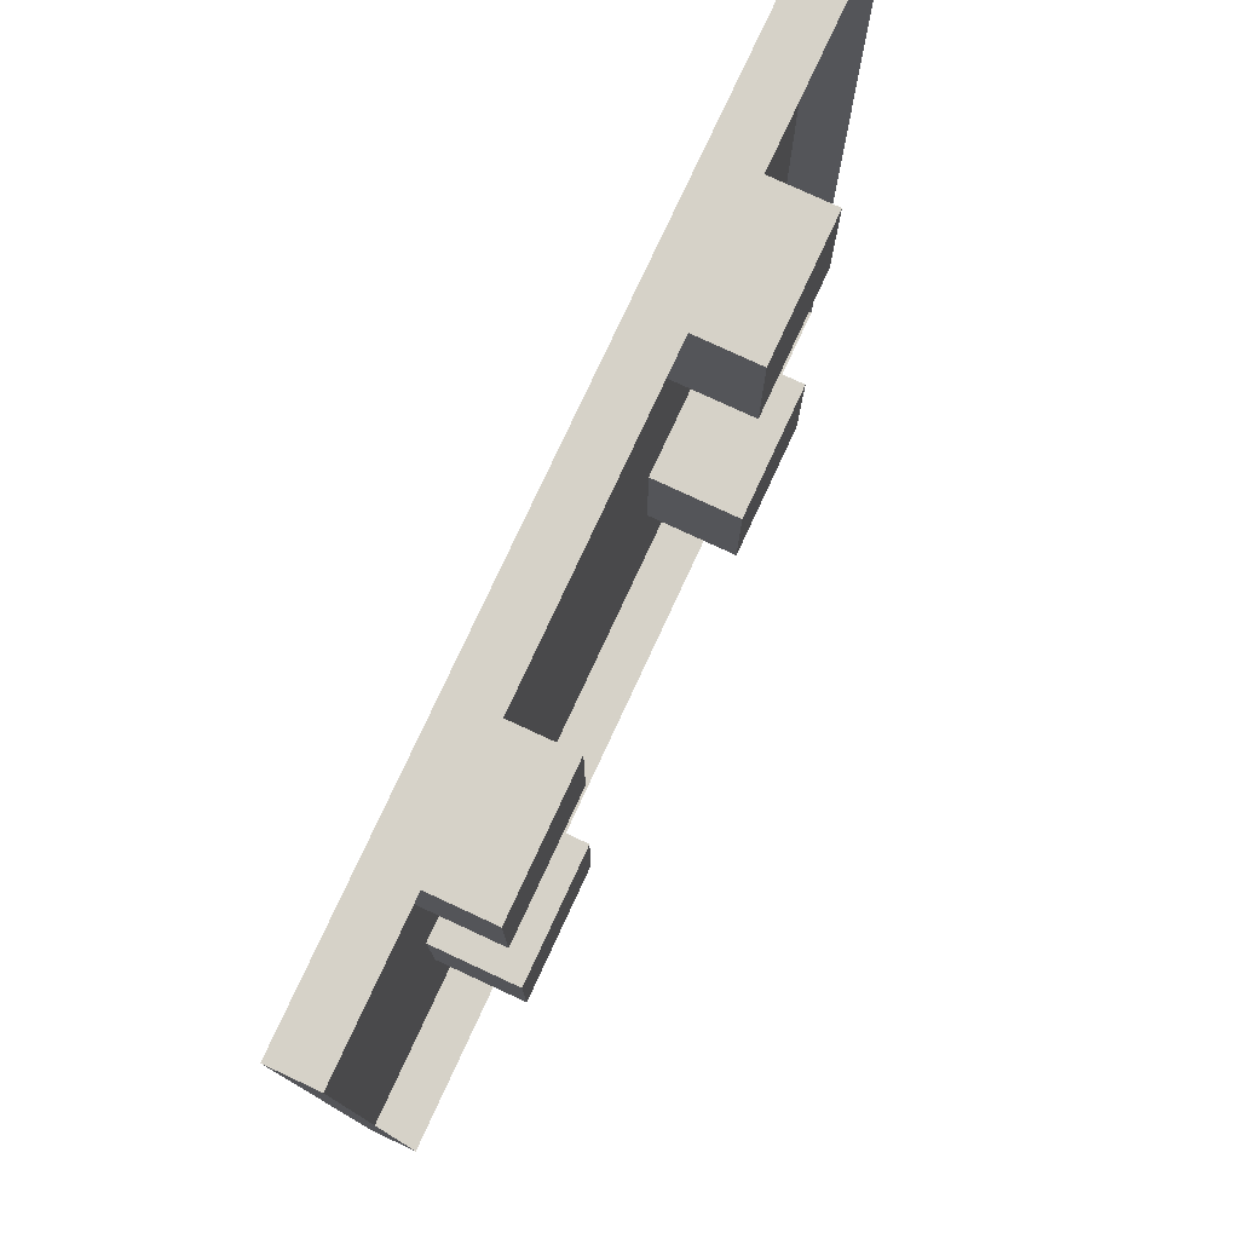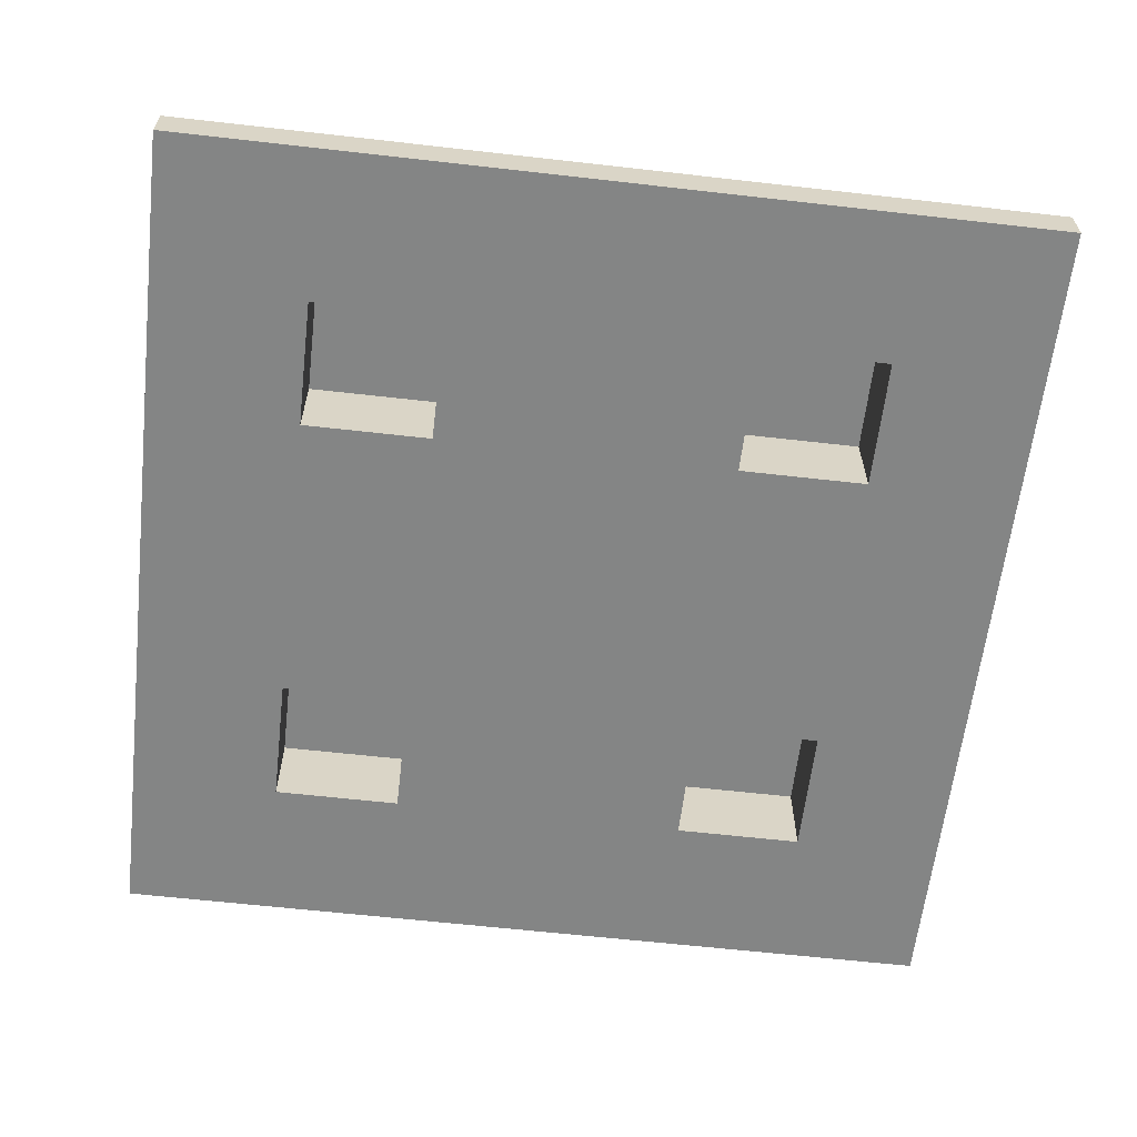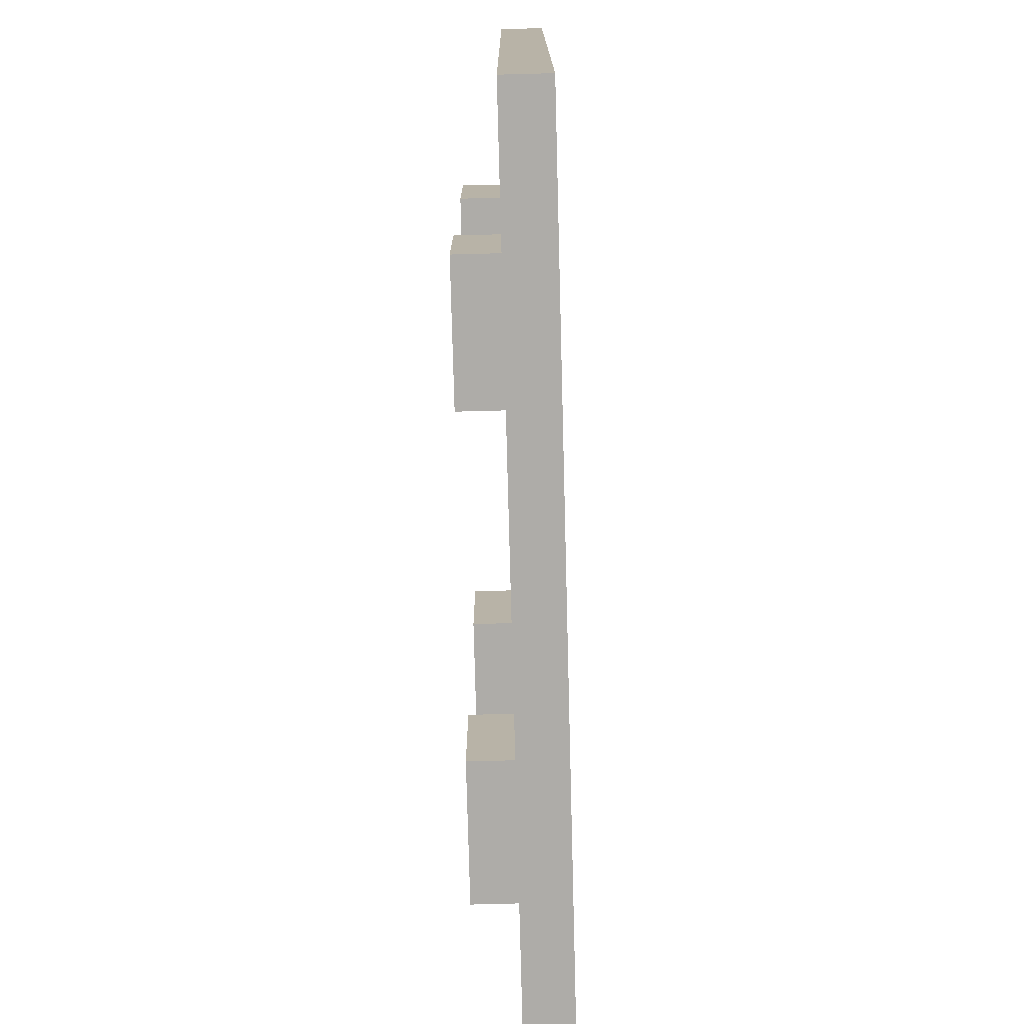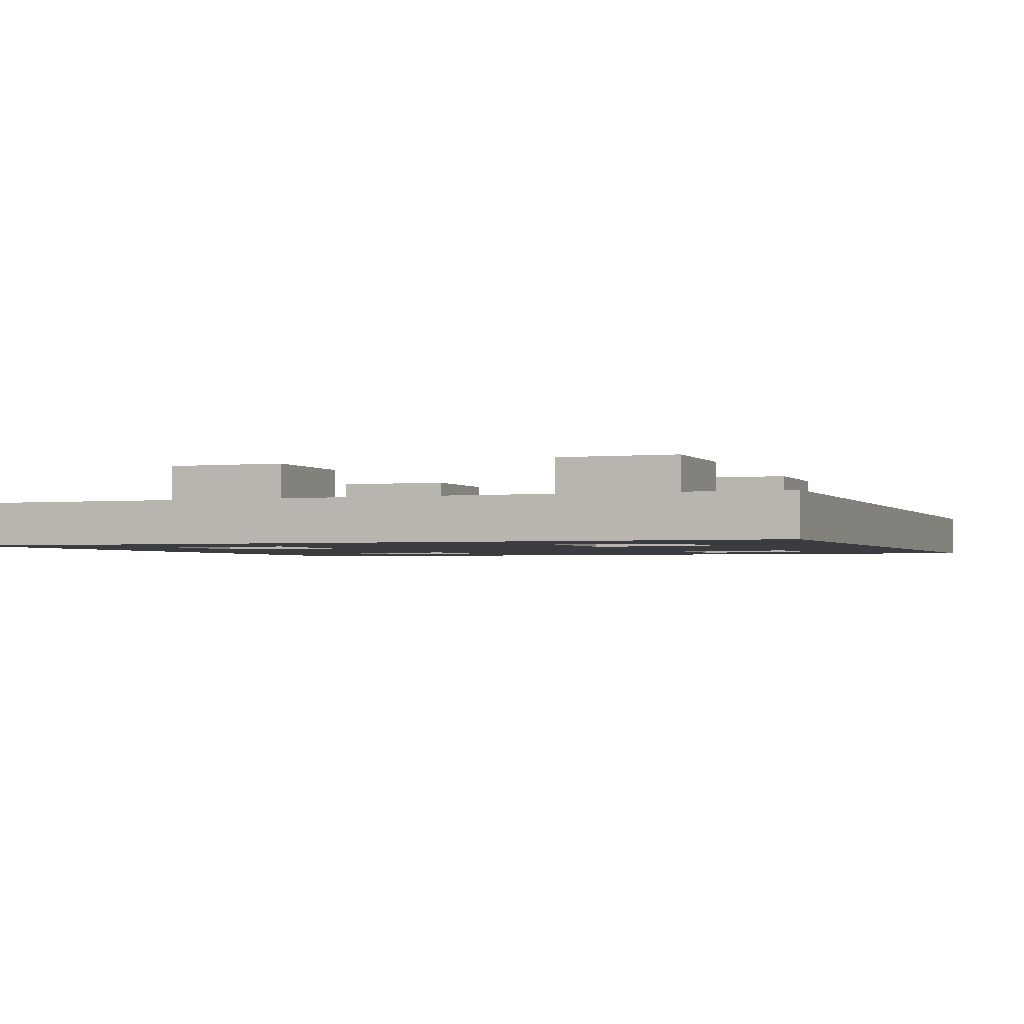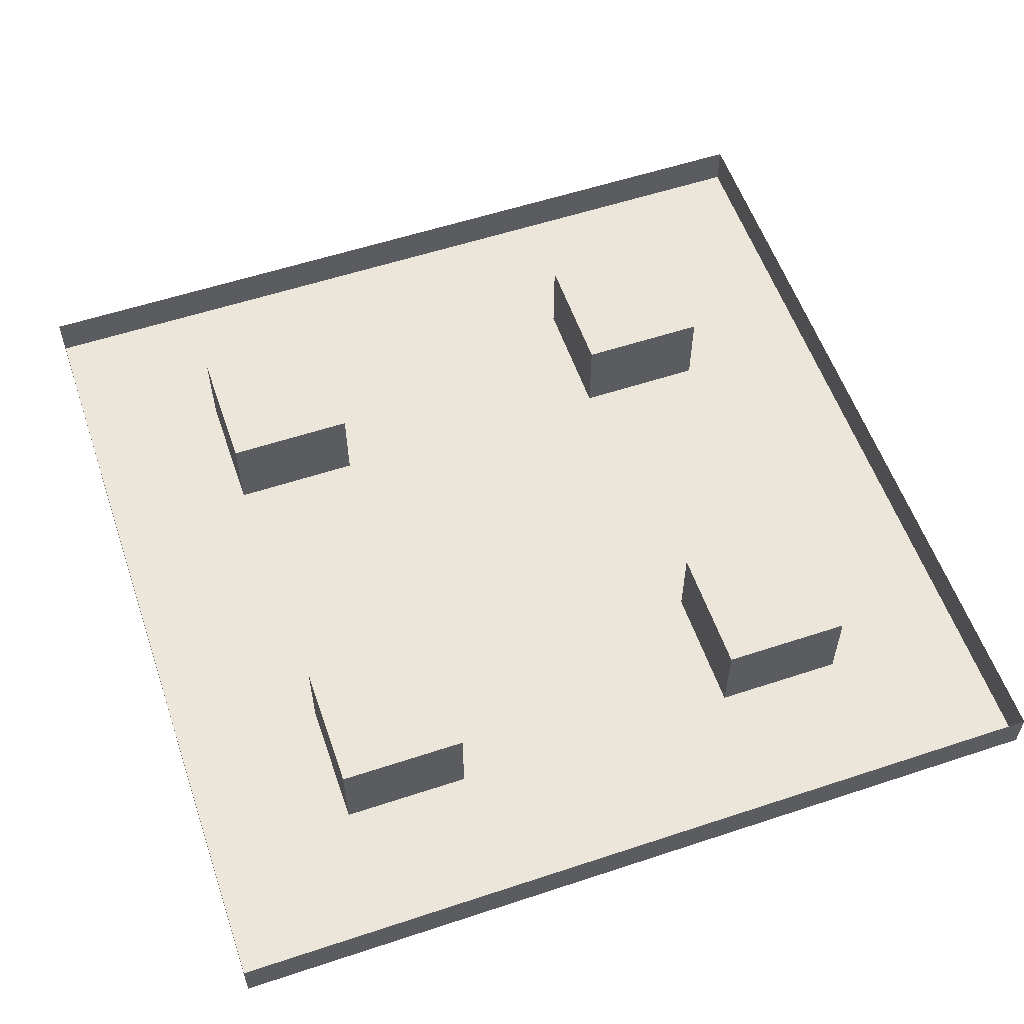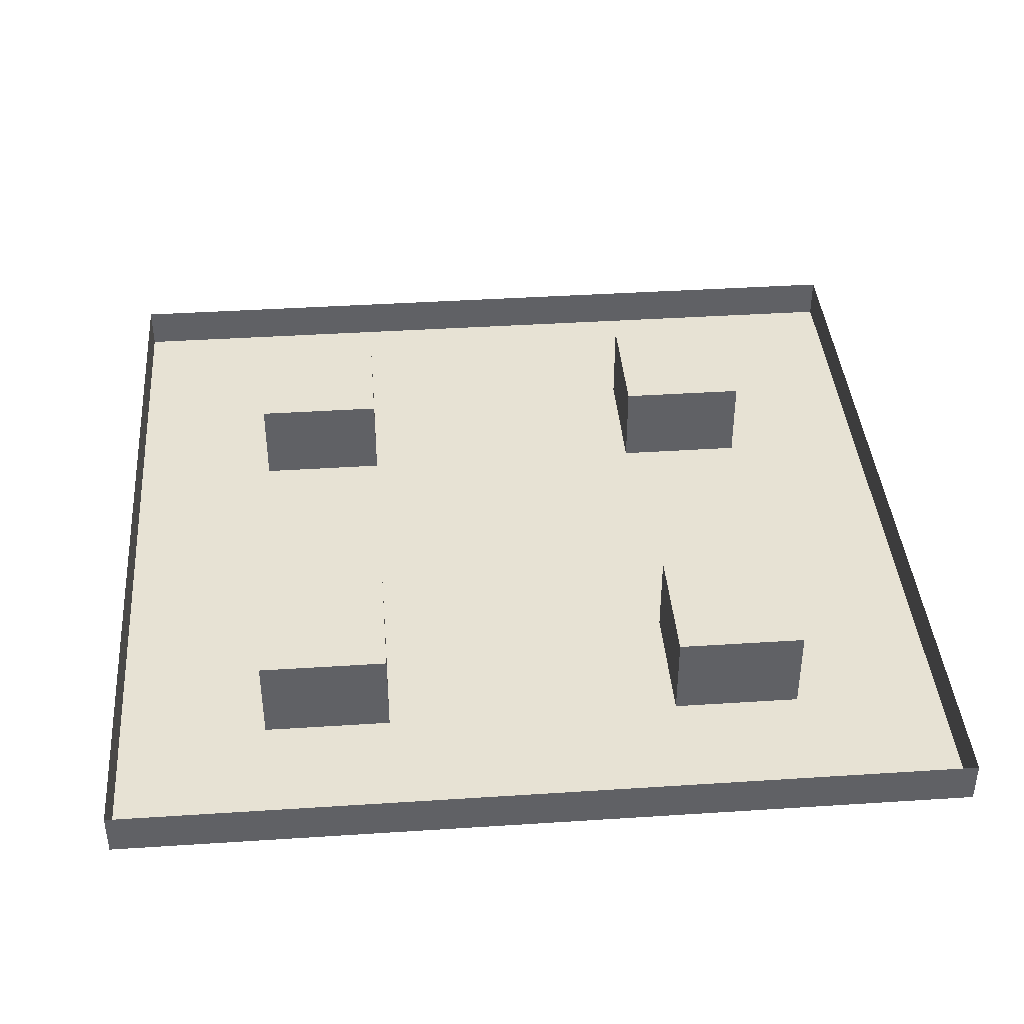
<metadata>
{"format":"obj","ext":"obj","renderer":"f3d","projection":"perspective","resolution":1024,"background":"white","views":[{"elev":77.7,"azim":114.9,"up":"+Z"},{"elev":-61.6,"azim":173.4,"up":"+Y"},{"elev":-76.9,"azim":-88.5,"up":"+Z"},{"elev":-2.0,"azim":110.7,"up":"+Y"},{"elev":57.0,"azim":71.0,"up":"+Y"},{"elev":40.0,"azim":175.4,"up":"+Y"}]}
</metadata>
<code>
v -10 0 10
v 10 0 10
v -10 0 -10
v 10 0 -10
v -10 0 0
v 10 0 0
v 0 0 10
v -3.5 0 3.5
v 0 0 -10
v -6.5 0 3.5
v -6.5 0 6.5
v -3.5 0 -3.5
v -3.5 0 6.5
v -3.5 0 -6.5
v -6.5 0 -6.5
v -6.5 0 -3.5
v 3.5 0 3.5
v 3.5 0 6.5
v 6.5 0 6.5
v 3.5 0 -3.5
v 6.5 0 3.5
v 6.5 0 -3.5
v 6.5 0 -6.5
v 0 0 0
v 3.5 0 -6.5
v -6.5 2 3.5
v -6.5 2 6.5
v 3.5 2 6.5
v 6.5 2 6.5
v 6.5 2 -3.5
v 6.5 2 -6.5
v -3.5 2 -6.5
v -6.5 2 -6.5
v -6.5 2 -3.5
v 6.5 2 3.5
v -3.5 2 6.5
v 3.5 2 -6.5
v -3.5 2 3.5
v -3.5 2 -3.5
v 3.5 2 3.5
v 3.5 2 -3.5
v -10 1 10
v 10 1 10
v -10 1 -10
v 10 1 -10
v -10 1 0
v 10 1 0
v 0 1 10
v 0 1 -10
f 20 37 25
f 18 40 17
f 19 28 18
f 14 39 12
f 11 5 1
f 10 24 5
f 13 1 7
f 8 7 24
f 15 9 3
f 16 3 5
f 12 5 24
f 14 24 9
f 19 7 2
f 21 2 6
f 17 6 24
f 18 24 7
f 23 6 4
f 22 24 6
f 25 4 9
f 20 9 24
f 30 37 41
f 29 40 28
f 36 26 27
f 39 33 34
f 23 30 22
f 25 31 23
f 15 32 14
f 16 33 15
f 21 29 19
f 10 38 8
f 13 27 11
f 12 34 16
f 22 41 20
f 11 26 10
f 8 36 13
f 17 35 21
f 7 43 2
f 9 44 3
f 2 47 6
f 4 49 9
f 6 45 4
f 1 48 7
f 5 42 1
f 3 46 5
f 20 41 37
f 18 28 40
f 19 29 28
f 14 32 39
f 11 10 5
f 10 8 24
f 13 11 1
f 8 13 7
f 15 14 9
f 16 15 3
f 12 16 5
f 14 12 24
f 19 18 7
f 21 19 2
f 17 21 6
f 18 17 24
f 23 22 6
f 22 20 24
f 25 23 4
f 20 25 9
f 30 31 37
f 29 35 40
f 36 38 26
f 39 32 33
f 23 31 30
f 25 37 31
f 15 33 32
f 16 34 33
f 21 35 29
f 10 26 38
f 13 36 27
f 12 39 34
f 22 30 41
f 11 27 26
f 8 38 36
f 17 40 35
f 7 48 43
f 9 49 44
f 2 43 47
f 4 45 49
f 6 47 45
f 1 42 48
f 5 46 42
f 3 44 46

</code>
